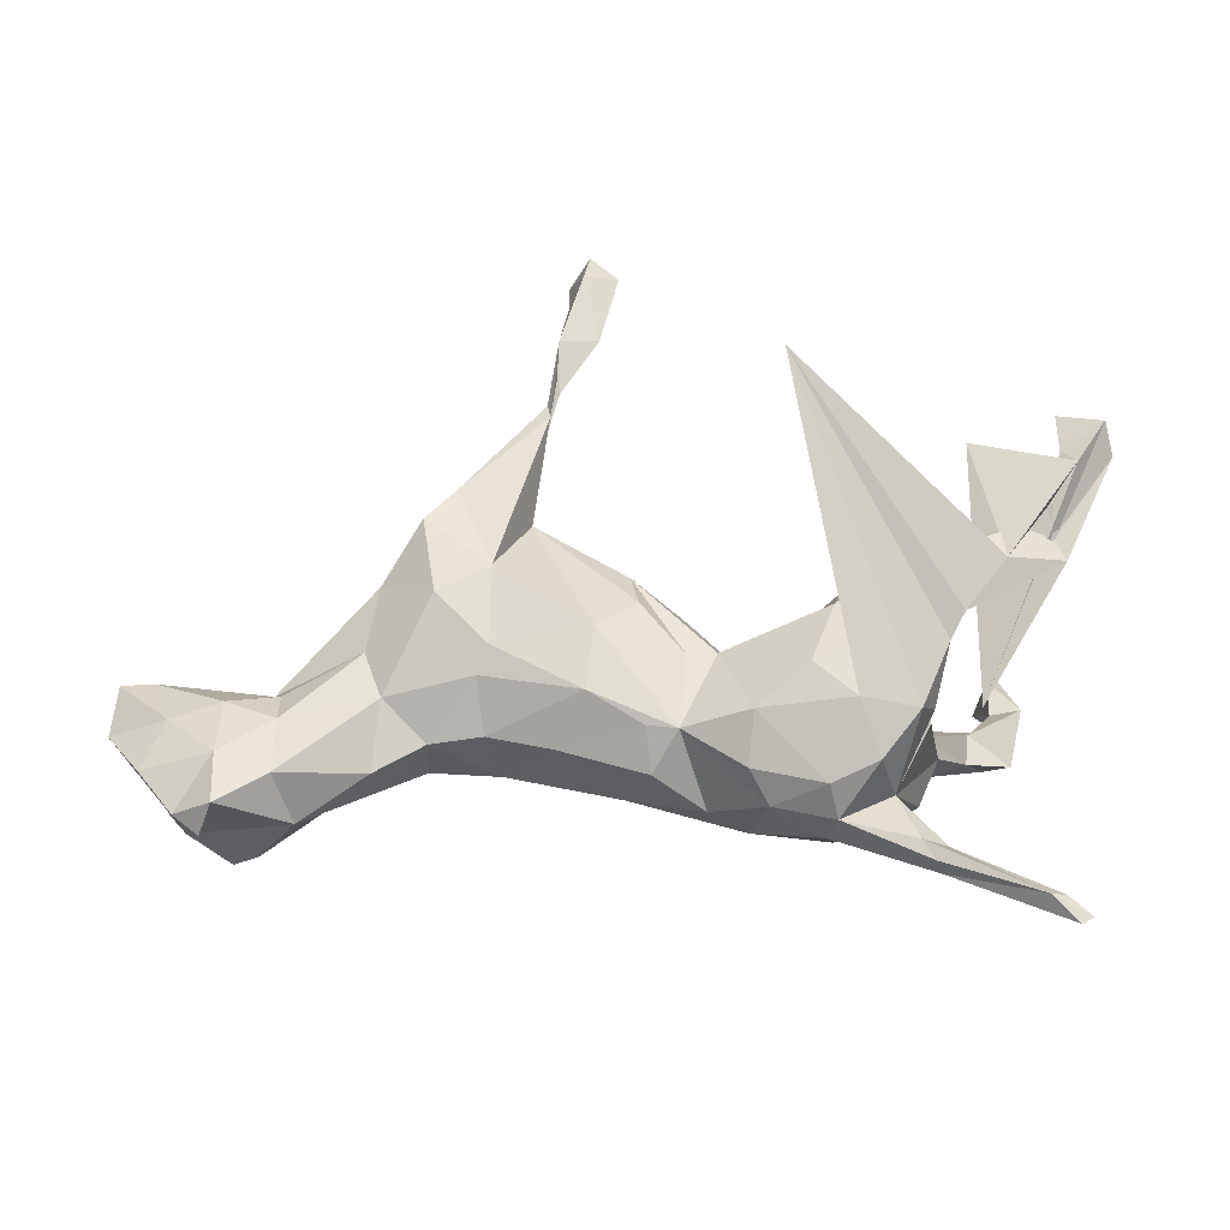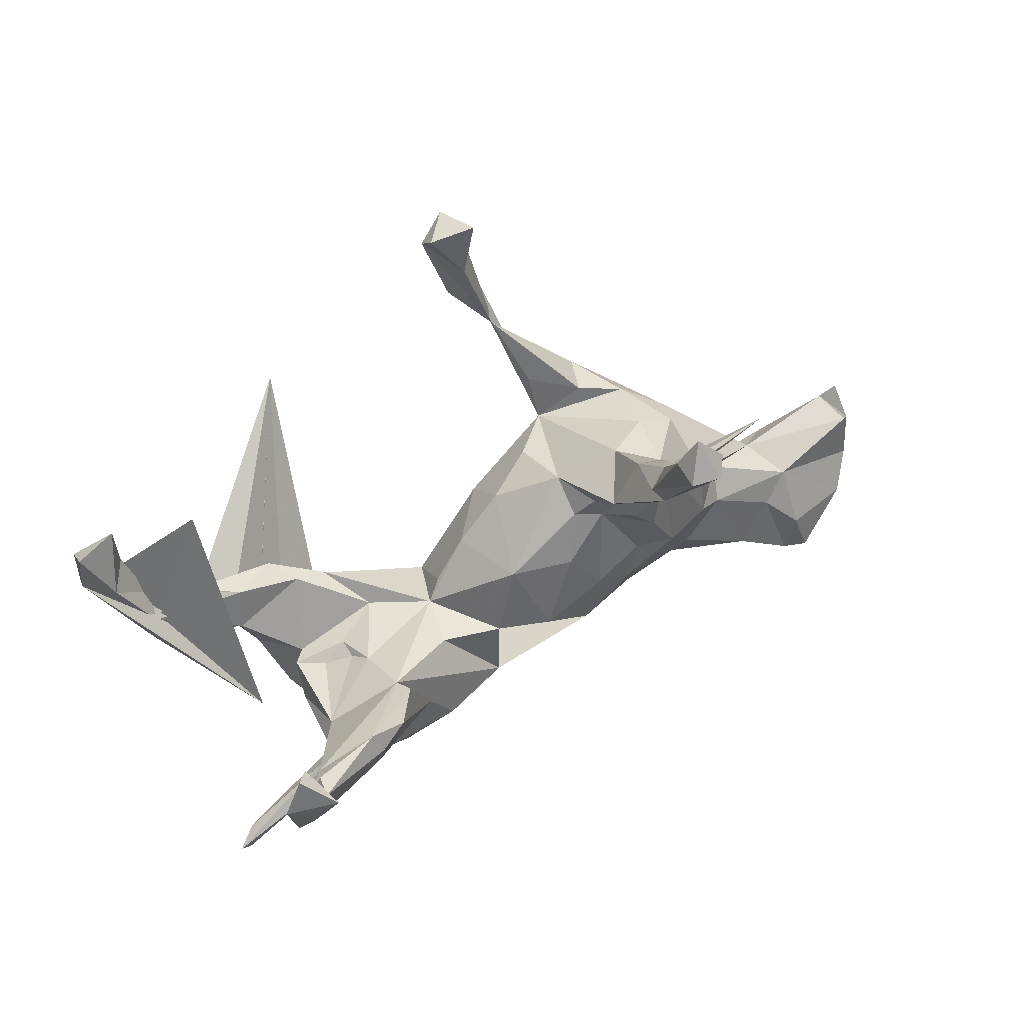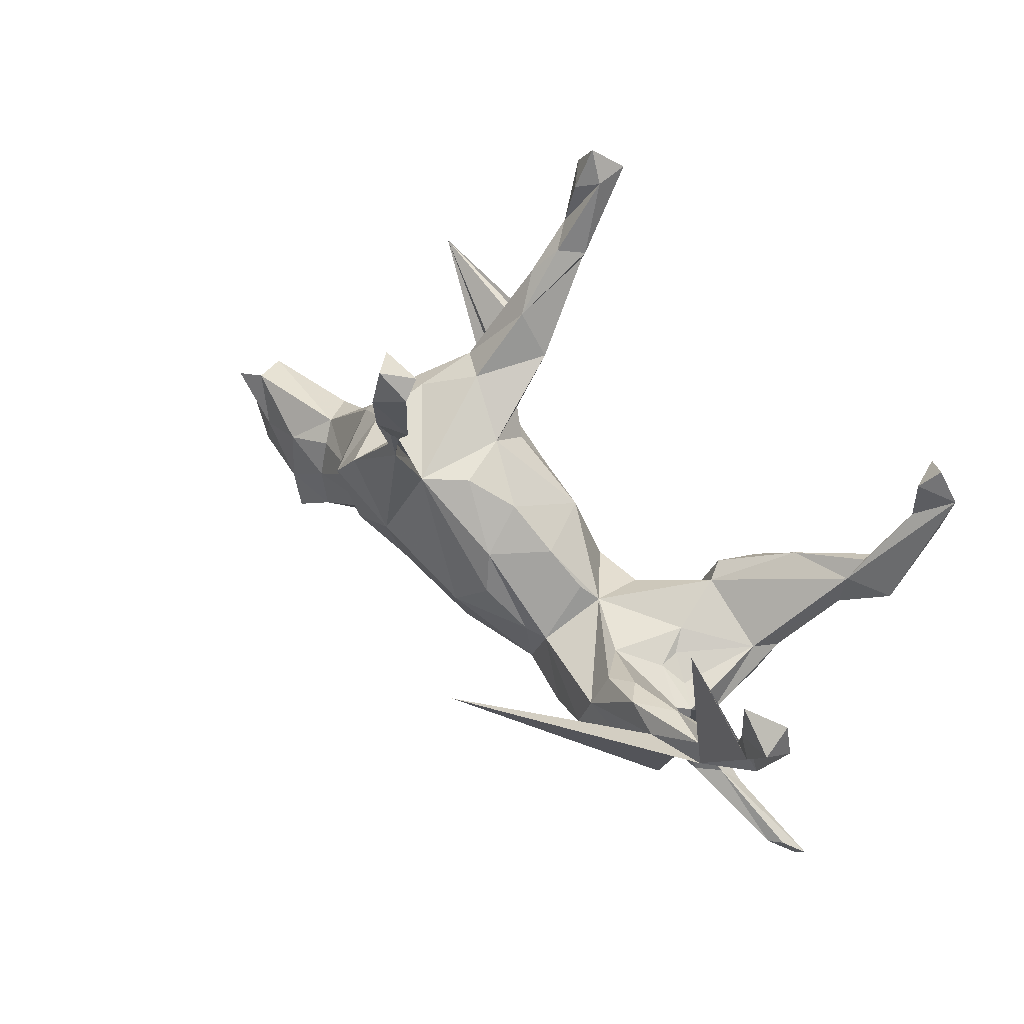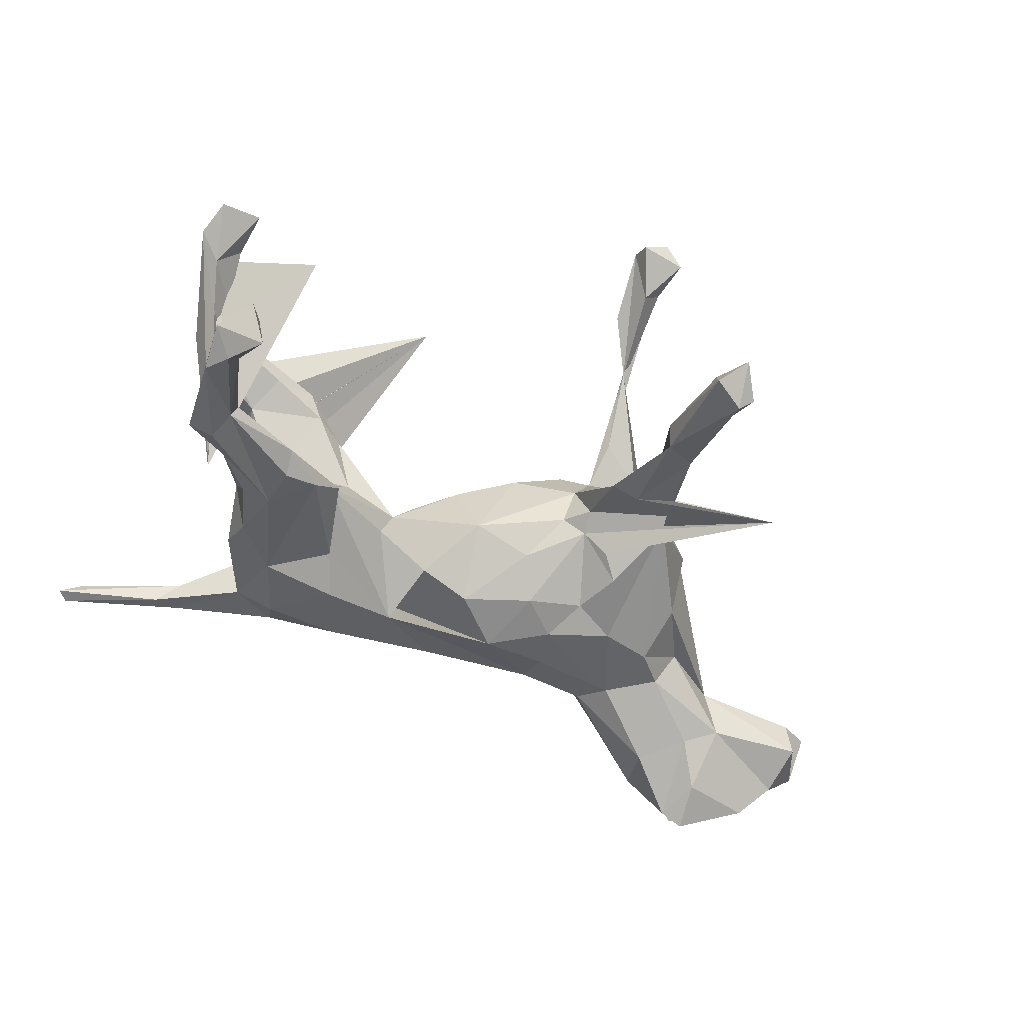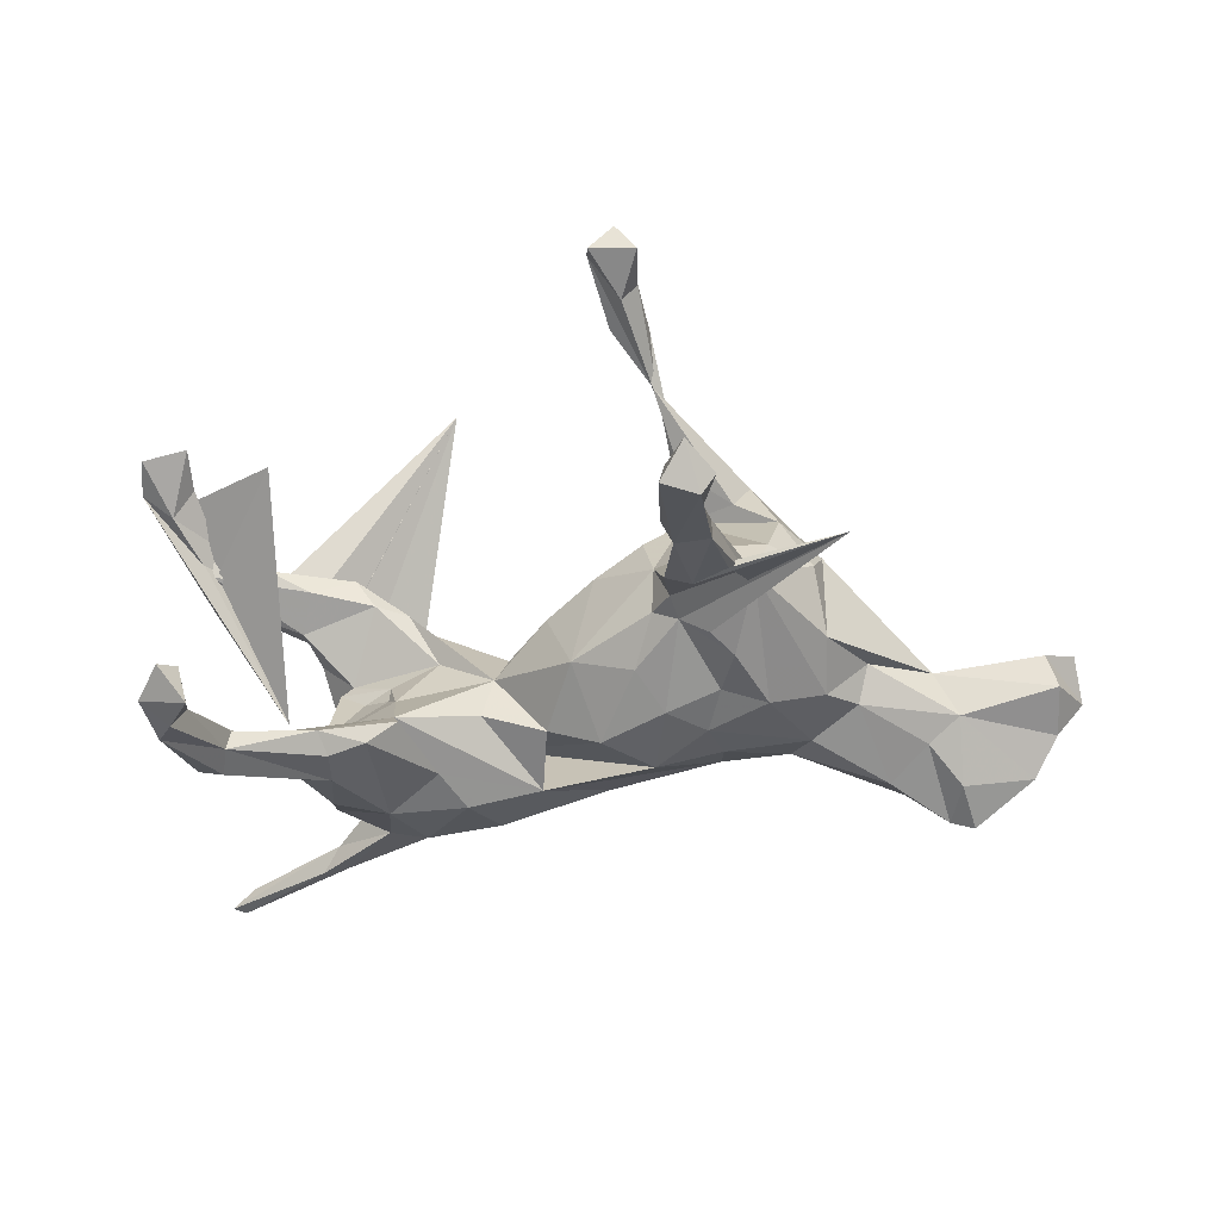
<metadata>
{"format":"obj","ext":"obj","renderer":"f3d","projection":"perspective","resolution":1024,"background":"white","views":[{"elev":-46.9,"azim":1.8,"up":"+Y"},{"elev":56.6,"azim":148.6,"up":"+Y"},{"elev":47.2,"azim":41.6,"up":"+Y"},{"elev":-67.8,"azim":149.0,"up":"+Z"},{"elev":-52.5,"azim":-177.4,"up":"+Z"}]}
</metadata>
<code>
v 0.6467 -0.4592 -0.04828
v 0.5855 -0.4441 -0.01354
v 0.6278 -0.4739 -0.04496
v 0.6105 -0.438 -0.02485
v 0.4844 -0.3823 -0.05035
v 0.4424 -0.3838 -0.0372
v 0.4343 -0.3806 -0.01266
v 0.4144 -0.3516 0.001744
v 0.4562 -0.3463 -0.02361
v 0.3002 -0.3168 0.005936
v 0.3852 -0.2613 -0.006078
v 0.3622 -0.2841 -0.06321
v 0.432 -0.1714 -0.1288
v 0.4707 -0.06519 -0.1389
v 0.3615 -0.2778 0.08614
v 0.2841 -0.3104 -0.03927
v 0.4445 -0.1771 0.08198
v 0.3478 -0.1765 -0.1375
v 0.4337 -0.0958 0.06239
v 0.2968 -0.2667 -0.09803
v 0.4211 -0.2215 0.1312
v 0.4709 -0.09811 0.1435
v 0.3313 -0.2192 0.1547
v 0.524 0.2621 0.2112
v 0.6027 0.04746 -0.2789
v 0.6515 0.03099 0.1743
v 0.4454 -0.1434 0.01784
v 0.427 -0.1121 -0.1811
v 0.2421 0.1701 0.4768
v 0.2039 -0.2962 0.01364
v 0.4134 -0.09156 0.07962
v 0.5263 0.01354 -0.2357
v 0.4638 -0.03715 -0.208
v 0.4936 -0.07052 0.1749
v 0.5597 0.005293 0.2082
v 0.6377 0.07455 0.1754
v 0.2878 -0.3008 0.06414
v 0.5349 0.07909 -0.237
v 0.5207 -0.1301 0.03725
v 0.4461 -0.05556 -0.09796
v 0.4157 -0.02822 -0.2224
v 0.3942 -0.1034 0.1954
v 0.5612 0.05835 -0.2996
v 0.1759 -0.2527 -0.08944
v 0.1748 -0.2713 0.06808
v 0.6298 0.1803 -0.3596
v 0.4954 -0.02903 0.1453
v 0.6483 0.2567 -0.3627
v 0.2667 -0.1652 0.1744
v 0.2222 -0.1666 -0.1397
v 0.5464 0.1139 -0.2657
v 0.5521 0.1066 -0.2976
v 0.4622 0.01118 0.2189
v 0.3907 -0.08851 0.02914
v 0.6282 0.107 0.2137
v 0.7367 0.2065 0.2228
v 0.6882 0.176 0.1996
v 0.5536 0.05813 0.2095
v 0.6064 0.221 -0.3788
v 0.6771 0.1655 0.2513
v 0.4132 0.0367 -0.2401
v 0.263 -0.09848 -0.1341
v 0.116 -0.2535 -0.0409
v 0.3481 -0.06008 0.002967
v 0.347 -0.06401 0.04008
v 0.3236 0.01191 -0.1237
v 0.1845 -0.2162 0.1324
v 0.3322 -0.03348 -0.03047
v 0.0783 -0.2093 0.08805
v 0.4774 0.03997 0.1691
v 0.3059 -0.06475 0.1892
v 0.4055 0.03464 0.201
v 0.1029 -0.165 -0.107
v 0.7282 0.2709 0.2276
v 0.3733 0.01788 0.1548
v 0.7247 0.2336 0.2716
v 0.4267 0.0772 -0.2263
v 0.6557 0.2006 0.2413
v 0.3583 0.03561 -0.2108
v 0.1761 -0.03435 0.01532
v 0.03634 -0.2415 0.02613
v 0.5892 0.2121 -0.3291
v 0.1369 -0.08694 0.1166
v 0.5719 0.2796 -0.3985
v 0.3194 -0.00971 0.1598
v 0.3133 0.0301 -0.1558
v 0.2689 -0.04868 0.07863
v 0.6152 0.3159 -0.3535
v 0.5918 0.2873 -0.3249
v 0.6571 0.2771 0.2472
v 0.2018 -0.2459 0.09359
v 0.1947 -0.0381 -0.06755
v 0.09145 -0.09186 0.1192
v -0.001873 -0.2107 -0.05929
v 0.03089 -0.2026 0.0885
v 0.09115 -0.05579 -0.08987
v 0.1476 -0.005888 0.03395
v -0.05489 -0.1616 0.1229
v -0.07807 -0.1099 -0.1232
v 0.006022 -0.05261 -0.1265
v -0.04138 -0.07078 0.1647
v -0.1837 -0.1579 -0.05933
v -0.1868 -0.1014 -0.1004
v -0.1012 -0.1982 0.03768
v 0.04703 0.06451 -0.0673
v 0.08784 0.05799 0.04863
v -0.2943 -0.1428 -0.06342
v -0.2038 -0.1711 0.04003
v -0.1627 -0.03545 -0.1258
v 0.01145 0.06182 0.1314
v -0.2886 -0.1666 0.02189
v -0.09734 0.007882 -0.1317
v 0.02357 -0.01133 0.151
v -0.3703 -0.2069 0.005347
v 0.008463 0.128 0.0585
v -0.4815 -0.2582 -0.04277
v -0.213 -0.116 0.1114
v -0.1904 0.0363 0.1889
v -0.3261 -0.09396 -0.08898
v -0.05247 0.07137 -0.1021
v -0.1363 0.1682 0.1457
v -0.3544 -0.1198 0.07344
v -0.6411 -0.2573 -0.06003
v -0.1956 -0.08124 0.1413
v -0.5457 -0.2456 -0.1268
v -0.184 0.04254 -0.1212
v -0.2581 0.01934 -0.1293
v -0.5081 -0.2379 0.04572
v -0.6102 -0.3096 -0.007854
v -0.1229 0.1585 -0.09029
v -0.4504 -0.1751 -0.1078
v -0.08684 0.1877 -3.1e-05
v -0.4006 -0.03575 -0.0747
v -0.08226 0.1532 -0.06378
v -0.5871 -0.2964 0.04823
v -0.1107 0.1985 -0.08289
v -0.5845 -0.2457 -0.1422
v -0.07035 0.1677 0.09234
v -0.5106 -0.1074 -0.09194
v -0.1033 0.2834 -0.1506
v -0.2061 0.1219 -0.1369
v -0.1697 0.1549 -0.1209
v -0.5638 -0.1687 -0.1265
v -0.3824 -0.03863 0.08715
v -0.1332 0.2466 0.1761
v -0.2748 -0.003639 0.1762
v -0.5914 -0.2037 0.05711
v -0.5058 -0.1421 0.05807
v -0.3601 0.05642 0.1313
v -0.2949 0.1253 0.204
v -0.3481 0.006098 -0.09853
v -0.176 0.2603 -0.04578
v -0.2383 0.2453 -0.09508
v -0.5242 -0.04337 0.004636
v -0.6508 -0.2791 0.005931
v -0.1074 0.3179 0.2359
v -0.4173 0.011 -0.03185
v -0.5085 -0.07535 0.03637
v -0.2154 0.2095 0.1342
v -0.5878 -0.09855 0.05264
v -0.6812 -0.18 -0.1028
v -0.5614 -0.06977 -0.06952
v -0.3739 0.3813 -0.187
v -0.2453 0.1881 0.2062
v -0.707 -0.2039 0.01752
v -0.3347 0.1756 0.009698
v -0.3503 0.1018 -0.07514
v -0.1451 0.2945 -0.1837
v -0.2361 0.24 -0.1149
v -0.1532 0.3583 -0.1441
v -0.264 0.2219 0.007563
v -0.3518 0.1449 0.06864
v -0.7198 -0.03915 -0.04319
v -0.286 0.1952 0.1016
v -0.6702 -0.1214 0.04021
v -0.198 0.3233 -0.1859
v -0.09472 0.3675 0.239
v -0.1019 0.4603 -0.2555
v -0.7661 -0.1127 -0.003727
v -0.7188 -0.1248 -0.0618
v -0.1751 0.4165 -0.196
v -0.1439 0.4597 -0.2285
v -0.7041 -0.02594 0.01962
v -0.09361 0.4404 0.2882
v -0.1193 0.4303 -0.2684
v -0.1742 0.4157 -0.2391
v -0.0518 0.5169 0.2561
v -0.03129 0.4497 0.2791
v -0.753 -0.04107 0.03217
v -0.1027 0.5946 -0.3554
v -0.1108 0.5842 -0.3003
v -0.00024 0.5684 0.309
v -0.003187 0.597 0.2809
v -0.1627 0.4947 -0.2698
v -0.1811 0.5857 -0.3251
v -0.1593 0.5699 -0.3521
v -0.0783 0.5236 0.2903
v -0.04513 0.6112 0.3212
v -0.1391 0.6371 -0.3119
v -0.07971 0.6002 0.2699
v -0.1506 0.568 -0.281
v -0.05482 0.5485 0.3315
f 57 90 74
f 76 74 90
f 80 71 85
f 72 85 71
f 69 67 83
f 49 83 67
f 93 69 83
f 156 118 121
f 101 121 118
f 53 35 58
f 55 58 35
f 72 53 58
f 29 35 53
f 49 23 42
f 29 42 23
f 71 49 42
f 67 23 49
f 60 39 76
f 56 76 39
f 78 60 76
f 24 39 60
f 78 55 60
f 35 60 55
f 57 55 78
f 70 72 58
f 71 53 72
f 42 53 71
f 29 53 42
f 83 49 71
f 80 83 71
f 90 78 76
f 56 74 76
f 57 78 90
f 75 85 72
f 101 124 98
f 117 98 124
f 69 101 98
f 118 124 101
f 121 101 113
f 93 113 101
f 110 121 113
f 146 124 118
f 117 124 146
f 150 146 118
f 164 150 118
f 149 146 150
f 145 156 121
f 164 118 156
f 177 164 156
f 125 137 143
f 161 143 137
f 139 125 143
f 123 137 125
f 139 133 131
f 119 131 133
f 125 139 131
f 162 133 139
f 151 119 133
f 157 151 133
f 127 119 151
f 109 119 127
f 153 127 151
f 136 134 130
f 120 130 134
f 163 136 130
f 132 134 136
f 103 119 109
f 126 109 127
f 141 126 127
f 112 109 126
f 99 109 112
f 130 112 126
f 120 112 130
f 141 130 126
f 100 112 120
f 105 120 134
f 100 120 105
f 132 105 134
f 115 105 132
f 99 103 109
f 107 119 103
f 102 103 99
f 100 99 112
f 91 99 100
f 73 102 99
f 107 103 102
f 73 99 91
f 96 91 100
f 96 100 105
f 80 96 105
f 92 96 80
f 106 80 105
f 94 102 73
f 96 73 91
f 92 73 96
f 66 73 92
f 153 141 127
f 163 130 142
f 141 142 130
f 169 163 142
f 169 142 141
f 140 136 163
f 52 46 43
f 25 43 46
f 41 52 43
f 59 46 52
f 32 43 25
f 48 25 46
f 82 38 48
f 25 48 38
f 89 82 48
f 51 38 82
f 32 25 38
f 59 48 46
f 199 196 195
f 194 195 196
f 201 199 195
f 190 196 199
f 185 196 190
f 191 190 199
f 178 190 191
f 201 191 199
f 178 185 190
f 186 196 185
f 88 84 89
f 82 89 84
f 48 88 89
f 48 84 88
f 59 82 84
f 52 82 59
f 48 59 84
f 44 20 16
f 12 16 20
f 30 44 16
f 50 20 44
f 18 12 20
f 6 16 12
f 11 12 13
f 18 13 12
f 14 11 13
f 177 156 187
f 197 187 156
f 192 177 187
f 188 177 192
f 193 192 187
f 198 192 193
f 200 193 187
f 159 164 177
f 174 150 164
f 184 177 188
f 145 177 184
f 202 184 188
f 202 188 192
f 156 145 184
f 197 156 184
f 202 192 198
f 200 198 193
f 200 202 198
f 197 184 202
f 200 187 197
f 200 197 202
f 14 40 27
f 19 27 40
f 11 14 27
f 19 11 27
f 10 16 6
f 5 6 12
f 9 12 11
f 5 12 9
f 8 9 11
f 3 6 5
f 1 5 9
f 3 5 1
f 4 1 9
f 2 6 3
f 2 3 1
f 166 171 153
f 152 153 171
f 167 166 153
f 174 171 166
f 172 166 167
f 151 167 153
f 121 152 171
f 170 153 152
f 140 152 132
f 121 132 152
f 123 161 137
f 162 143 161
f 162 139 143
f 157 167 151
f 140 132 136
f 28 14 13
f 170 152 140
f 169 141 153
f 73 62 50
f 18 50 62
f 44 73 50
f 66 62 73
f 80 66 92
f 86 62 66
f 94 73 44
f 40 66 68
f 80 68 66
f 18 20 50
f 68 64 40
f 54 40 64
f 28 13 18
f 176 163 169
f 181 169 153
f 181 153 170
f 185 170 140
f 168 140 163
f 79 62 86
f 77 86 66
f 79 18 62
f 77 79 86
f 41 28 18
f 33 14 28
f 176 168 163
f 185 140 168
f 56 57 74
f 36 57 56
f 45 37 67
f 23 67 37
f 69 45 67
f 30 37 45
f 15 23 37
f 22 31 47
f 75 47 31
f 17 31 22
f 34 22 47
f 131 119 107
f 116 125 131
f 63 44 30
f 69 63 30
f 94 44 63
f 65 64 68
f 87 65 68
f 54 64 65
f 81 94 63
f 69 81 63
f 104 94 81
f 87 68 80
f 83 80 97
f 106 97 80
f 104 102 94
f 83 97 106
f 115 106 105
f 110 106 115
f 111 107 102
f 108 111 102
f 114 107 111
f 138 115 132
f 116 107 114
f 128 116 114
f 131 107 116
f 123 125 116
f 29 22 34
f 26 34 47
f 35 34 26
f 36 26 47
f 29 34 35
f 24 35 26
f 56 26 36
f 70 36 47
f 39 26 56
f 39 24 26
f 55 57 36
f 10 15 37
f 21 23 15
f 11 21 15
f 29 23 21
f 17 22 21
f 29 21 22
f 11 17 21
f 60 35 24
f 173 179 183
f 189 183 179
f 175 189 179
f 175 183 189
f 154 173 183
f 165 175 179
f 180 179 173
f 123 179 180
f 160 183 175
f 160 154 183
f 162 173 154
f 69 30 45
f 10 37 30
f 11 15 10
f 8 11 10
f 19 17 11
f 19 31 17
f 172 174 166
f 121 171 174
f 160 147 148
f 128 148 147
f 158 160 148
f 175 147 160
f 135 128 147
f 122 148 128
f 158 148 144
f 122 144 148
f 154 158 144
f 146 144 122
f 172 149 150
f 144 146 149
f 154 144 149
f 117 146 122
f 159 145 121
f 135 116 128
f 123 116 135
f 155 135 147
f 114 122 128
f 111 117 122
f 111 122 114
f 108 117 111
f 138 121 110
f 93 110 113
f 115 138 110
f 132 121 138
f 41 18 79
f 61 41 79
f 33 28 41
f 38 66 40
f 19 40 54
f 19 54 65
f 4 2 1
f 9 2 4
f 7 6 2
f 8 2 9
f 8 7 2
f 10 7 8
f 10 6 7
f 30 16 10
f 65 31 19
f 87 31 65
f 75 31 87
f 95 81 69
f 85 87 80
f 32 40 14
f 32 14 33
f 182 181 170
f 181 186 169
f 176 169 186
f 194 186 181
f 168 176 186
f 178 182 170
f 194 181 182
f 185 178 170
f 191 182 178
f 186 185 168
f 38 77 66
f 61 79 77
f 52 61 77
f 52 41 61
f 51 77 38
f 32 38 40
f 52 77 51
f 41 32 33
f 43 32 41
f 196 186 194
f 191 194 182
f 147 175 165
f 123 165 179
f 155 165 123
f 158 154 160
f 172 154 149
f 167 154 172
f 157 154 167
f 150 174 172
f 159 121 174
f 164 159 174
f 129 155 123
f 147 165 155
f 135 155 129
f 135 129 123
f 104 108 102
f 83 106 110
f 98 108 104
f 95 104 81
f 161 123 180
f 98 117 108
f 95 98 104
f 69 93 101
f 162 157 133
f 154 157 162
f 180 173 162
f 180 162 161
f 93 83 110
f 69 98 95
f 75 87 85
f 70 75 72
f 47 75 70
f 55 70 58
f 36 70 55
f 145 159 177
f 82 52 51
f 194 191 201
f 195 194 201

</code>
